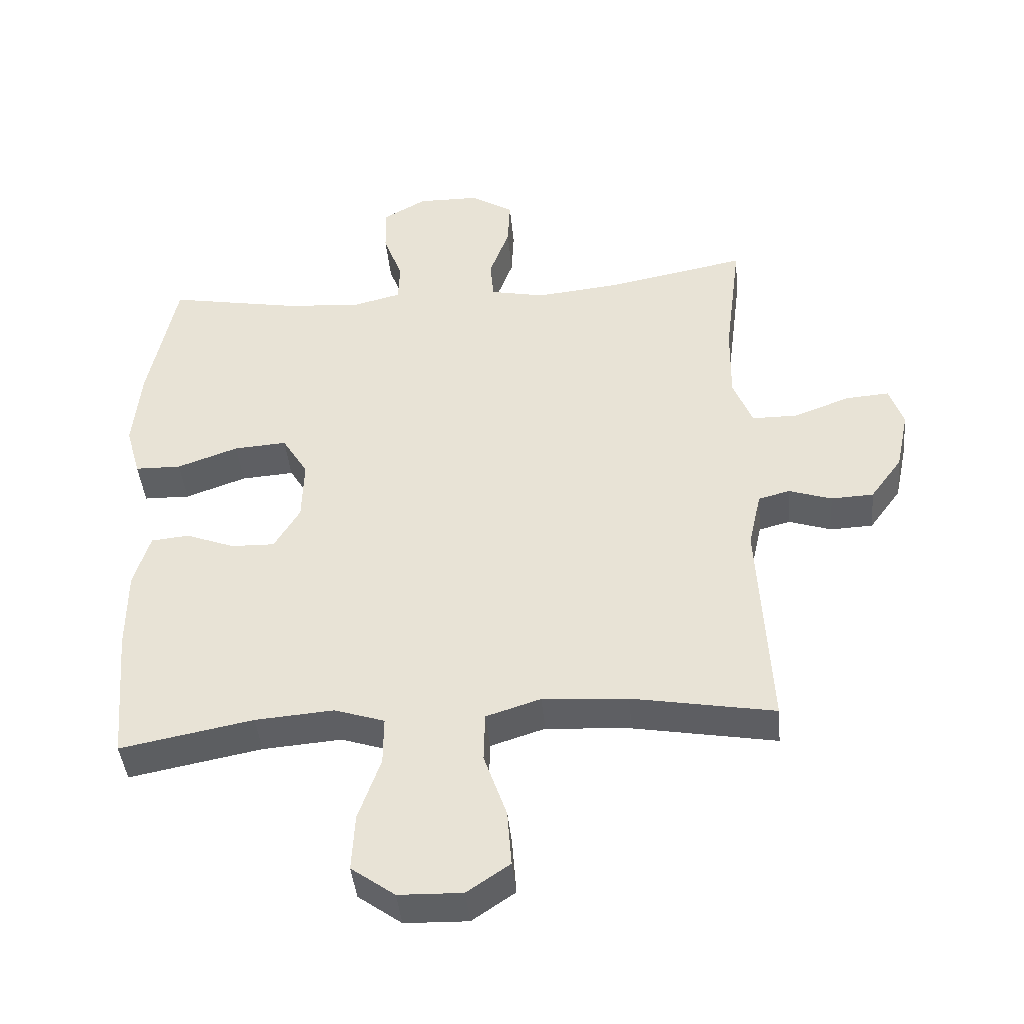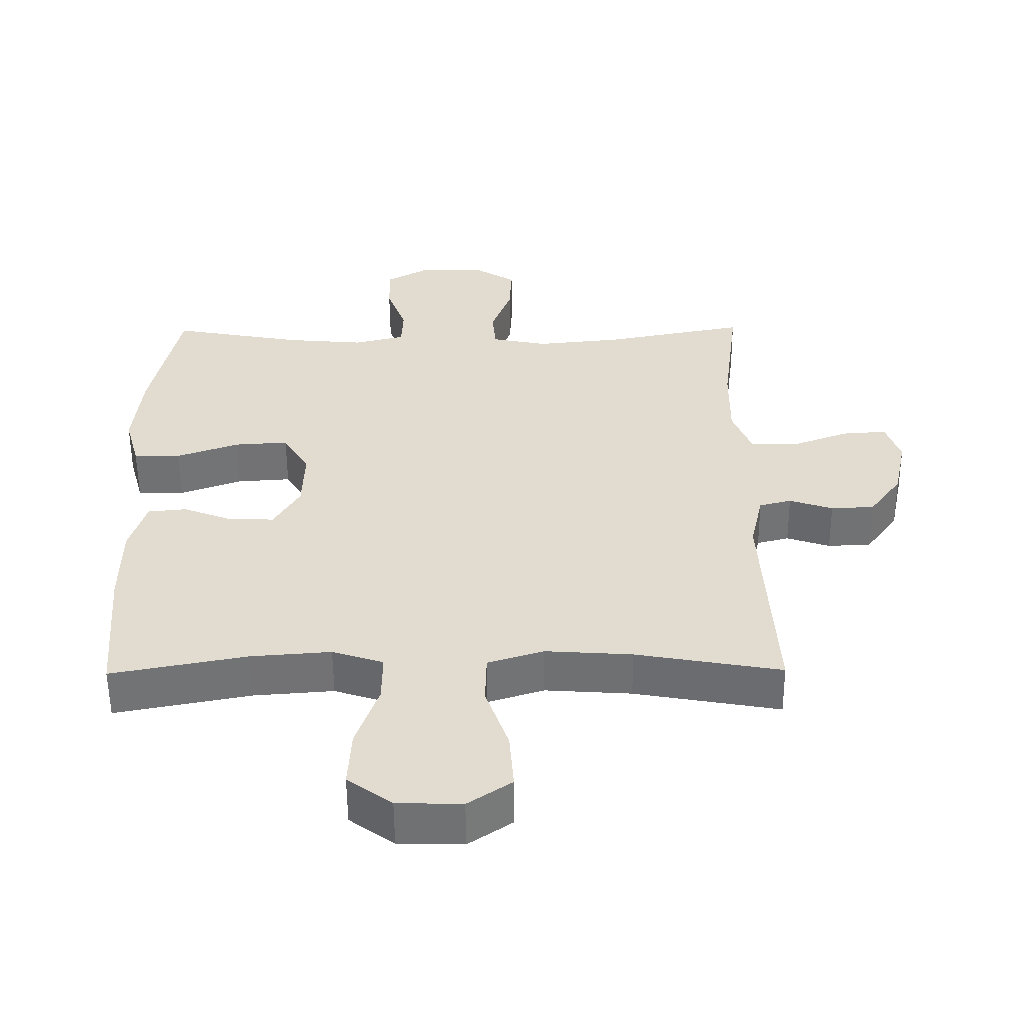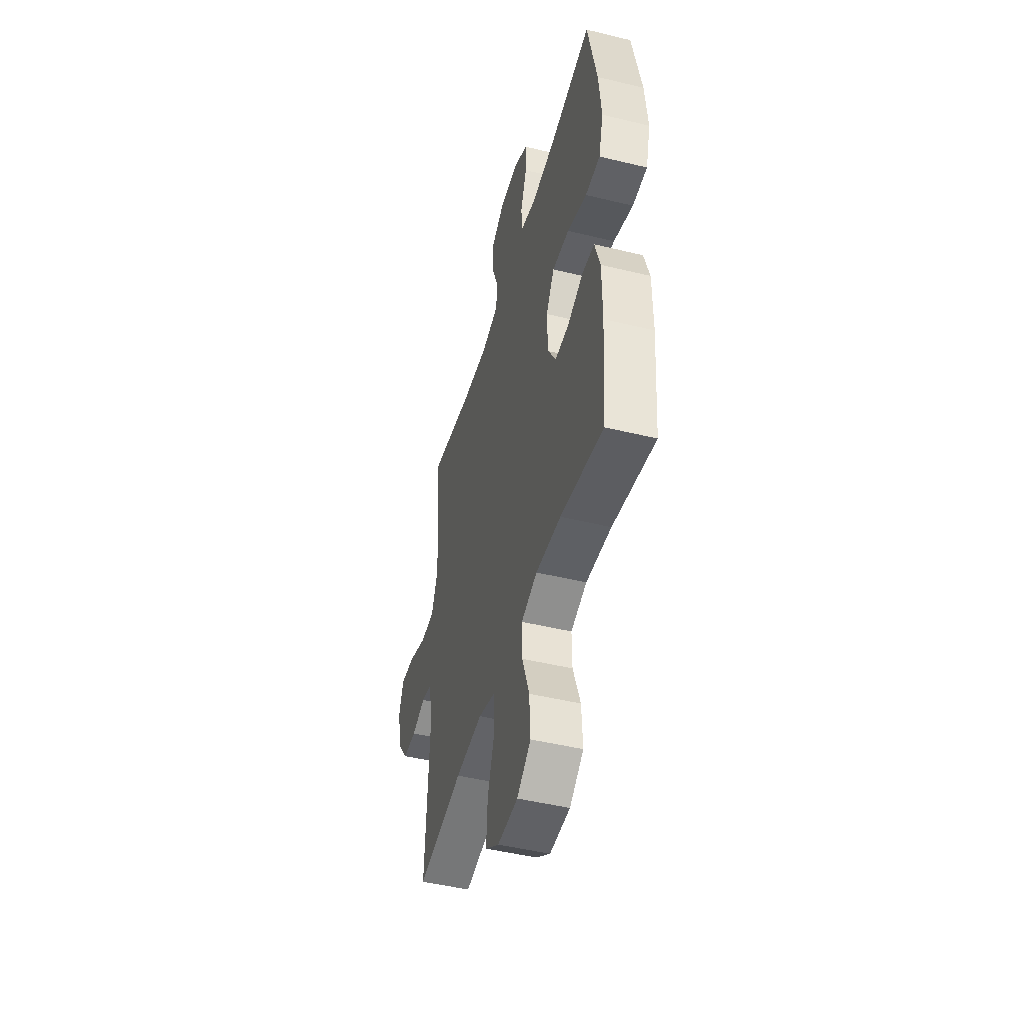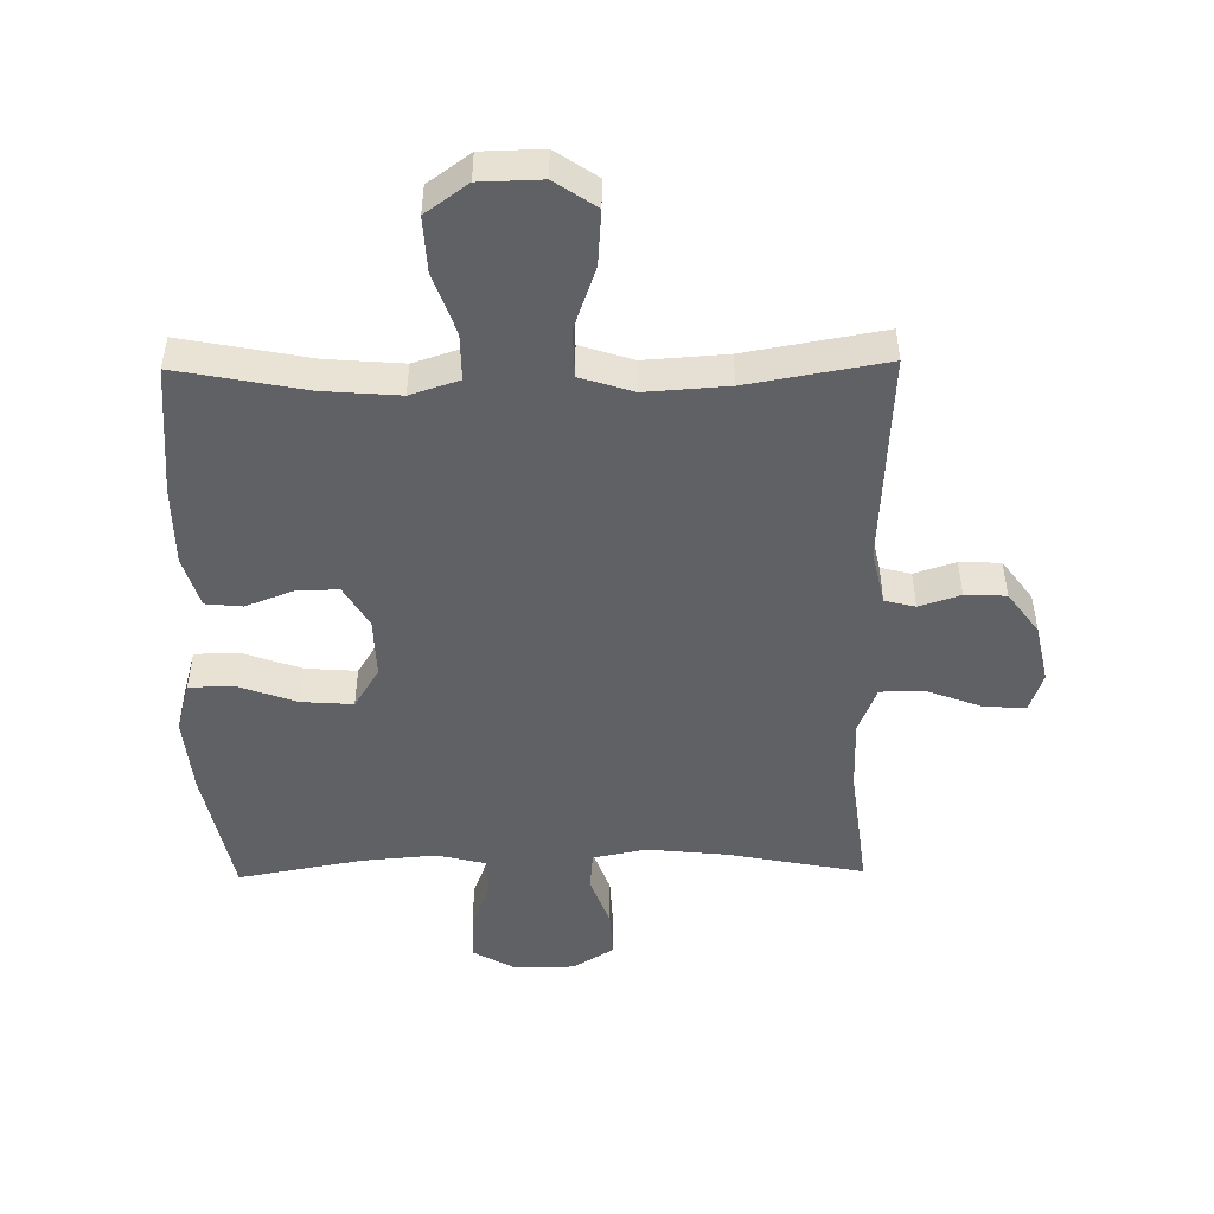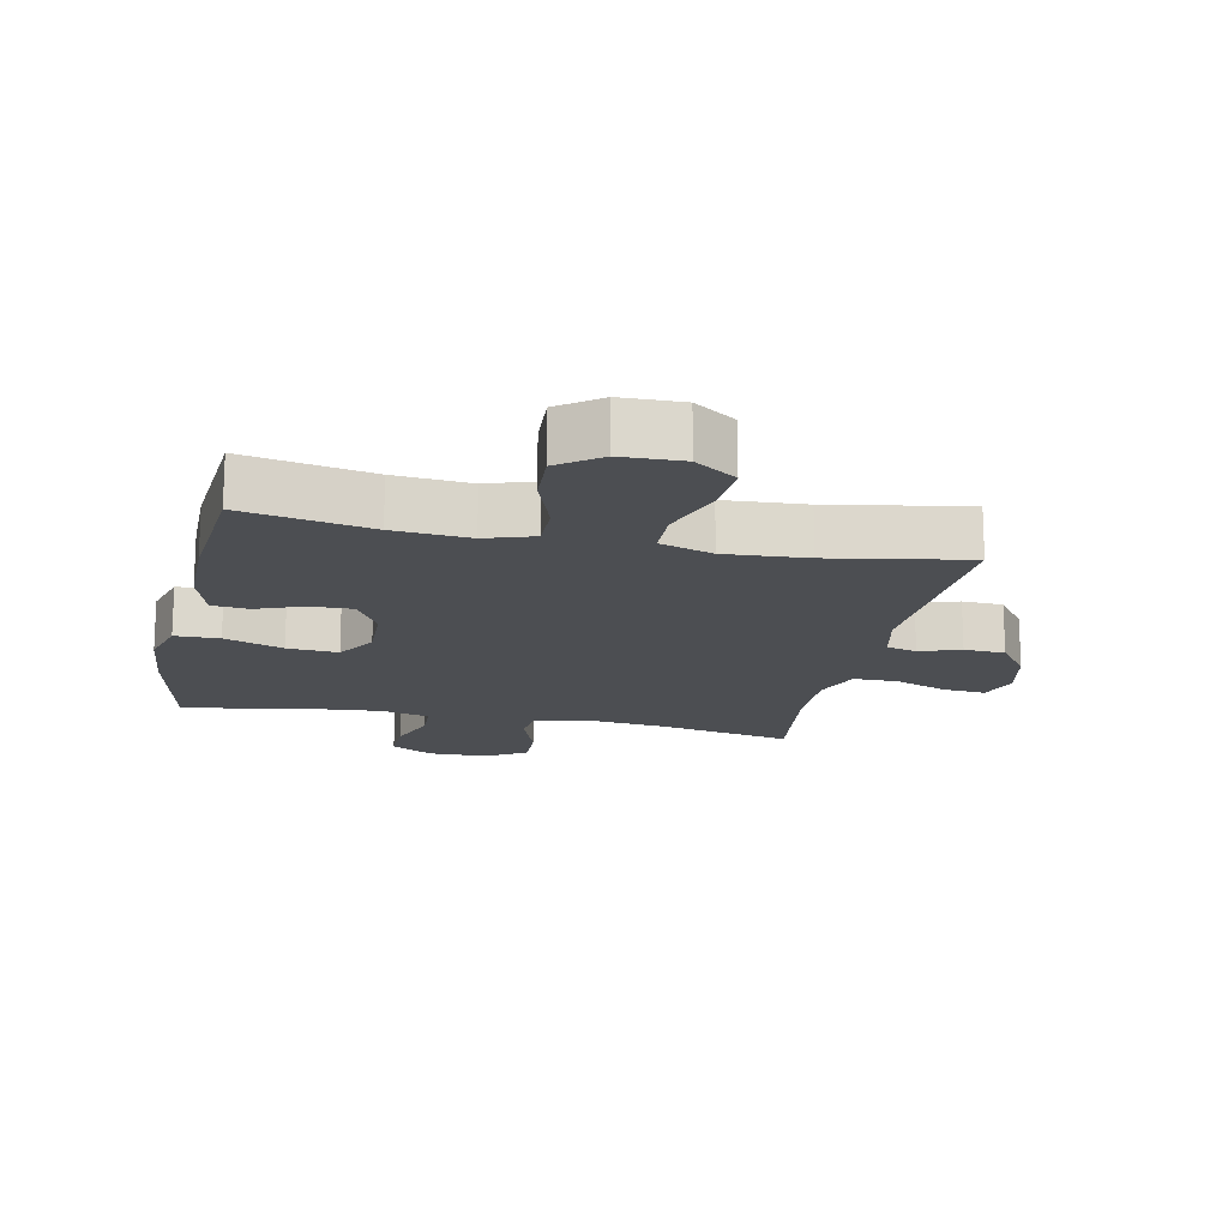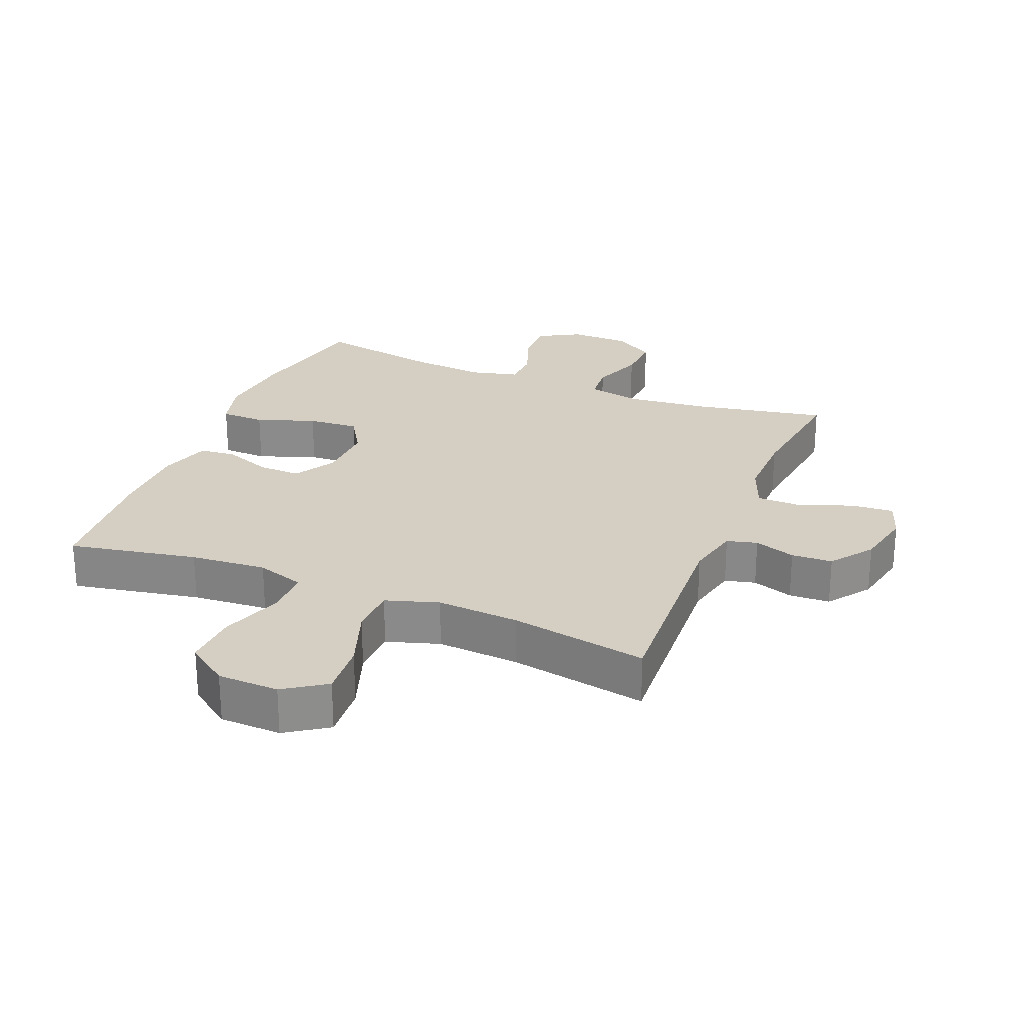
<metadata>
{"format":"obj","ext":"obj","renderer":"f3d","projection":"perspective","resolution":1024,"background":"white","views":[{"elev":-42.1,"azim":-174.6,"up":"+Z"},{"elev":-55.3,"azim":-179.6,"up":"+Z"},{"elev":-47.2,"azim":74.6,"up":"+Z"},{"elev":-49.1,"azim":-179.2,"up":"+Y"},{"elev":-16.7,"azim":168.1,"up":"+Y"},{"elev":25.8,"azim":-157.8,"up":"+Y"}]}
</metadata>
<code>
o path154_path154.001
v 0.327 0.0375 0.4719
v 0.2075 0.0375 0.4617
v 0.1302 0.0375 0.4809
v 0.1277 0.0375 0.5416
v 0.1576 0.0375 0.6227
v 0.1593 0.0375 0.6945
v 0.09198 0.0375 0.7324
v -0.004606 0.0375 0.7312
v -0.07063 0.0375 0.6907
v -0.06681 0.0375 0.6158
v -0.03596 0.0375 0.5321
v -0.04142 0.0375 0.4705
v -0.1268 0.0375 0.453
v -0.2571 0.0375 0.4664
v -0.4745 0.0375 0.5084
v -0.4494 0.0375 0.3099
v -0.448 0.0375 0.1919
v -0.4777 0.0375 0.1165
v -0.549 0.0375 0.116
v -0.6361 0.0375 0.1485
v -0.7041 0.0375 0.1535
v -0.726 0.0375 0.09012
v -0.7061 0.0375 -0.003963
v -0.6566 0.0375 -0.0714
v -0.5904 0.0375 -0.07426
v -0.5241 0.0375 -0.05232
v -0.475 0.0375 -0.06474
v -0.4553 0.0375 -0.1521
v -0.4745 0.0375 -0.4933
v -0.2521 0.0375 -0.4541
v -0.1194 0.0375 -0.4451
v -0.03401 0.0375 -0.4722
v -0.03197 0.0375 -0.5494
v -0.06746 0.0375 -0.6503
v -0.07414 0.0375 -0.7384
v -0.007201 0.0375 -0.7837
v 0.09182 0.0375 -0.7811
v 0.1598 0.0375 -0.732
v 0.1549 0.0375 -0.6434
v 0.12 0.0375 -0.5443
v 0.1193 0.0375 -0.4696
v 0.1973 0.0375 -0.444
v 0.3202 0.0375 -0.4537
v 0.5274 0.0375 -0.4933
v 0.5447 0.0375 -0.2821
v 0.544 0.0375 -0.1554
v 0.5183 0.0375 -0.07226
v 0.459 0.0375 -0.06655
v 0.3834 0.0375 -0.09553
v 0.3151 0.0375 -0.09728
v 0.2751 0.0375 -0.03022
v 0.2722 0.0375 0.06588
v 0.3124 0.0375 0.1309
v 0.3946 0.0375 0.1252
v 0.4896 0.0375 0.09148
v 0.5614 0.0375 0.09294
v 0.5838 0.0375 0.1733
v 0.5712 0.0375 0.2984
v 0.5274 0.0375 0.5084
v 0.327 -0.0375 0.4719
v 0.2075 -0.0375 0.4617
v 0.1302 -0.0375 0.4809
v 0.1277 -0.0375 0.5416
v 0.1576 -0.0375 0.6227
v 0.1593 -0.0375 0.6945
v 0.09198 -0.0375 0.7324
v -0.004606 -0.0375 0.7312
v -0.07063 -0.0375 0.6907
v -0.06681 -0.0375 0.6158
v -0.03596 -0.0375 0.5321
v -0.04142 -0.0375 0.4705
v -0.1268 -0.0375 0.453
v -0.2571 -0.0375 0.4664
v -0.4745 -0.0375 0.5084
v -0.4494 -0.0375 0.3099
v -0.448 -0.0375 0.1919
v -0.4777 -0.0375 0.1165
v -0.549 -0.0375 0.116
v -0.6361 -0.0375 0.1485
v -0.7041 -0.0375 0.1535
v -0.726 -0.0375 0.09012
v -0.7061 -0.0375 -0.003963
v -0.6566 -0.0375 -0.0714
v -0.5904 -0.0375 -0.07426
v -0.5241 -0.0375 -0.05232
v -0.475 -0.0375 -0.06474
v -0.4553 -0.0375 -0.1521
v -0.4745 -0.0375 -0.4933
v -0.2521 -0.0375 -0.4541
v -0.1194 -0.0375 -0.4451
v -0.03401 -0.0375 -0.4722
v -0.03197 -0.0375 -0.5494
v -0.06746 -0.0375 -0.6503
v -0.07414 -0.0375 -0.7384
v -0.007201 -0.0375 -0.7837
v 0.09182 -0.0375 -0.7811
v 0.1598 -0.0375 -0.732
v 0.1549 -0.0375 -0.6434
v 0.12 -0.0375 -0.5443
v 0.1193 -0.0375 -0.4696
v 0.1973 -0.0375 -0.444
v 0.3202 -0.0375 -0.4537
v 0.5274 -0.0375 -0.4933
v 0.5447 -0.0375 -0.2821
v 0.544 -0.0375 -0.1554
v 0.5183 -0.0375 -0.07226
v 0.459 -0.0375 -0.06655
v 0.3834 -0.0375 -0.09553
v 0.3151 -0.0375 -0.09728
v 0.2751 -0.0375 -0.03022
v 0.2722 -0.0375 0.06588
v 0.3124 -0.0375 0.1309
v 0.3946 -0.0375 0.1252
v 0.4896 -0.0375 0.09148
v 0.5614 -0.0375 0.09294
v 0.5838 -0.0375 0.1733
v 0.5712 -0.0375 0.2984
v 0.5274 -0.0375 0.5084
v 0.1593 0.0375 0.6945
v 0.1593 0.0375 0.6945
v 0.09198 0.0375 0.7324
v -0.004606 0.0375 0.7312
v -0.07063 0.0375 0.6907
v -0.07063 0.0375 0.6907
v 0.1576 0.0375 0.6227
v -0.06681 0.0375 0.6158
v 0.1277 0.0375 0.5416
v -0.03596 0.0375 0.5321
v 0.1302 0.0375 0.4809
v 0.1302 0.0375 0.4809
v -0.04142 0.0375 0.4705
v -0.04142 0.0375 0.4705
v 0.5274 0.0375 0.5084
v 0.5274 0.0375 0.5084
v 0.327 0.0375 0.4719
v -0.2571 0.0375 0.4664
v -0.4745 0.0375 0.5084
v -0.4745 0.0375 0.5084
v 0.2075 0.0375 0.4617
v -0.1268 0.0375 0.453
v -0.4494 0.0375 0.3099
v 0.5712 0.0375 0.2984
v -0.448 0.0375 0.1919
v 0.5838 0.0375 0.1733
v -0.4777 0.0375 0.1165
v -0.4777 0.0375 0.1165
v 0.5614 0.0375 0.09294
v 0.5614 0.0375 0.09294
v 0.3124 0.0375 0.1309
v 0.3124 0.0375 0.1309
v 0.3946 0.0375 0.1252
v -0.6361 0.0375 0.1485
v -0.7041 0.0375 0.1535
v -0.7041 0.0375 0.1535
v -0.726 0.0375 0.09012
v -0.549 0.0375 0.116
v 0.2722 0.0375 0.06588
v 0.4896 0.0375 0.09148
v -0.7061 0.0375 -0.003963
v 0.2751 0.0375 -0.03022
v -0.6566 0.0375 -0.0714
v 0.3151 0.0375 -0.09728
v 0.3151 0.0375 -0.09728
v -0.5241 0.0375 -0.05232
v -0.475 0.0375 -0.06474
v -0.475 0.0375 -0.06474
v -0.5904 0.0375 -0.07426
v -0.4553 0.0375 -0.1521
v 0.5183 0.0375 -0.07226
v 0.5183 0.0375 -0.07226
v 0.459 0.0375 -0.06655
v 0.3834 0.0375 -0.09553
v 0.544 0.0375 -0.1554
v 0.5447 0.0375 -0.2821
v 0.5274 0.0375 -0.4933
v 0.5274 0.0375 -0.4933
v 0.1973 0.0375 -0.444
v 0.3202 0.0375 -0.4537
v 0.1193 0.0375 -0.4696
v 0.1193 0.0375 -0.4696
v -0.1194 0.0375 -0.4451
v -0.03401 0.0375 -0.4722
v -0.03401 0.0375 -0.4722
v -0.2521 0.0375 -0.4541
v -0.4745 0.0375 -0.4933
v -0.4745 0.0375 -0.4933
v 0.12 0.0375 -0.5443
v -0.03197 0.0375 -0.5494
v 0.1549 0.0375 -0.6434
v -0.06746 0.0375 -0.6503
v 0.1598 0.0375 -0.732
v -0.07414 0.0375 -0.7384
v -0.07414 0.0375 -0.7384
v 0.09182 0.0375 -0.7811
v -0.007201 0.0375 -0.7837
v 0.1593 -0.0375 0.6945
v 0.1593 -0.0375 0.6945
v 0.09198 -0.0375 0.7324
v -0.004606 -0.0375 0.7312
v -0.07063 -0.0375 0.6907
v -0.07063 -0.0375 0.6907
v 0.1576 -0.0375 0.6227
v -0.06681 -0.0375 0.6158
v 0.1277 -0.0375 0.5416
v -0.03596 -0.0375 0.5321
v 0.1302 -0.0375 0.4809
v 0.1302 -0.0375 0.4809
v -0.04142 -0.0375 0.4705
v -0.04142 -0.0375 0.4705
v 0.5274 -0.0375 0.5084
v 0.5274 -0.0375 0.5084
v 0.327 -0.0375 0.4719
v -0.2571 -0.0375 0.4664
v -0.4745 -0.0375 0.5084
v -0.4745 -0.0375 0.5084
v 0.2075 -0.0375 0.4617
v -0.1268 -0.0375 0.453
v -0.4494 -0.0375 0.3099
v 0.5712 -0.0375 0.2984
v -0.448 -0.0375 0.1919
v 0.5838 -0.0375 0.1733
v -0.4777 -0.0375 0.1165
v -0.4777 -0.0375 0.1165
v 0.5614 -0.0375 0.09294
v 0.5614 -0.0375 0.09294
v 0.3124 -0.0375 0.1309
v 0.3124 -0.0375 0.1309
v 0.3946 -0.0375 0.1252
v -0.6361 -0.0375 0.1485
v -0.7041 -0.0375 0.1535
v -0.7041 -0.0375 0.1535
v -0.726 -0.0375 0.09012
v -0.549 -0.0375 0.116
v 0.2722 -0.0375 0.06588
v 0.4896 -0.0375 0.09148
v -0.7061 -0.0375 -0.003963
v 0.2751 -0.0375 -0.03022
v -0.6566 -0.0375 -0.0714
v 0.3151 -0.0375 -0.09728
v 0.3151 -0.0375 -0.09728
v -0.5241 -0.0375 -0.05232
v -0.475 -0.0375 -0.06474
v -0.475 -0.0375 -0.06474
v -0.5904 -0.0375 -0.07426
v -0.4553 -0.0375 -0.1521
v 0.5183 -0.0375 -0.07226
v 0.5183 -0.0375 -0.07226
v 0.459 -0.0375 -0.06655
v 0.3834 -0.0375 -0.09553
v 0.544 -0.0375 -0.1554
v 0.5447 -0.0375 -0.2821
v 0.5274 -0.0375 -0.4933
v 0.5274 -0.0375 -0.4933
v 0.1973 -0.0375 -0.444
v 0.3202 -0.0375 -0.4537
v 0.1193 -0.0375 -0.4696
v 0.1193 -0.0375 -0.4696
v -0.1194 -0.0375 -0.4451
v -0.03401 -0.0375 -0.4722
v -0.03401 -0.0375 -0.4722
v -0.2521 -0.0375 -0.4541
v -0.4745 -0.0375 -0.4933
v -0.4745 -0.0375 -0.4933
v 0.12 -0.0375 -0.5443
v -0.03197 -0.0375 -0.5494
v 0.1549 -0.0375 -0.6434
v -0.06746 -0.0375 -0.6503
v 0.1598 -0.0375 -0.732
v -0.07414 -0.0375 -0.7384
v -0.07414 -0.0375 -0.7384
v 0.09182 -0.0375 -0.7811
v -0.007201 -0.0375 -0.7837
f 256 259 264
f 261 245 262
f 258 237 245
f 242 220 222
f 256 237 259
f 206 208 234
f 237 234 242
f 203 199 200
f 267 272 271
f 249 250 248
f 244 233 236
f 234 217 220
f 226 206 234
f 202 203 204
f 237 242 245
f 220 213 218
f 219 228 221
f 232 229 230
f 222 233 241
f 241 233 244
f 228 212 226
f 265 264 259
f 234 208 217
f 224 221 235
f 264 265 266
f 210 212 219
f 254 239 256
f 216 206 226
f 206 205 208
f 244 236 238
f 204 205 206
f 196 198 202
f 205 204 203
f 198 199 203
f 266 271 268
f 272 267 269
f 212 228 219
f 239 237 256
f 235 221 228
f 218 213 214
f 213 220 217
f 251 255 252
f 267 266 265
f 234 220 242
f 255 239 254
f 236 229 232
f 246 248 250
f 259 237 258
f 212 216 226
f 203 202 198
f 266 267 271
f 242 222 241
f 255 249 239
f 251 249 255
f 258 245 261
f 233 229 236
f 250 249 251
f 120 7 66 197
f 7 8 67 66
f 8 124 201 67
f 5 6 65 64
f 9 10 69 68
f 4 5 64 63
f 10 11 70 69
f 130 4 63 207
f 11 132 209 70
f 134 1 60 211
f 14 138 215 73
f 2 3 62 61
f 1 2 61 60
f 12 13 72 71
f 13 14 73 72
f 15 16 75 74
f 58 59 118 117
f 16 17 76 75
f 57 58 117 116
f 17 146 223 76
f 148 57 116 225
f 150 54 113 227
f 20 154 231 79
f 21 22 81 80
f 19 20 79 78
f 52 53 112 111
f 55 56 115 114
f 54 55 114 113
f 18 19 78 77
f 22 23 82 81
f 51 52 111 110
f 23 24 83 82
f 163 51 110 240
f 26 166 243 85
f 25 26 85 84
f 24 25 84 83
f 27 28 87 86
f 170 48 107 247
f 48 49 108 107
f 46 47 106 105
f 49 50 109 108
f 45 46 105 104
f 176 45 104 253
f 42 43 102 101
f 180 42 101 257
f 31 183 260 90
f 30 31 90 89
f 186 30 89 263
f 28 29 88 87
f 40 41 100 99
f 32 33 92 91
f 43 44 103 102
f 39 40 99 98
f 33 34 93 92
f 38 39 98 97
f 34 193 270 93
f 37 38 97 96
f 36 37 96 95
f 35 36 95 94
f 179 187 182
f 184 185 168
f 181 168 160
f 165 145 143
f 179 182 160
f 129 157 131
f 160 165 157
f 126 123 122
f 190 194 195
f 172 171 173
f 167 159 156
f 157 143 140
f 149 157 129
f 125 127 126
f 160 168 165
f 143 141 136
f 142 144 151
f 155 153 152
f 145 164 156
f 164 167 156
f 151 149 135
f 188 182 187
f 157 140 131
f 147 158 144
f 187 189 188
f 133 142 135
f 177 179 162
f 139 149 129
f 129 131 128
f 167 161 159
f 127 129 128
f 119 125 121
f 128 126 127
f 121 126 122
f 189 191 194
f 195 192 190
f 135 142 151
f 162 179 160
f 158 151 144
f 141 137 136
f 136 140 143
f 174 175 178
f 190 188 189
f 157 165 143
f 178 177 162
f 159 155 152
f 169 173 171
f 182 181 160
f 135 149 139
f 126 121 125
f 189 194 190
f 165 164 145
f 178 162 172
f 174 178 172
f 181 184 168
f 156 159 152
f 173 174 172

</code>
